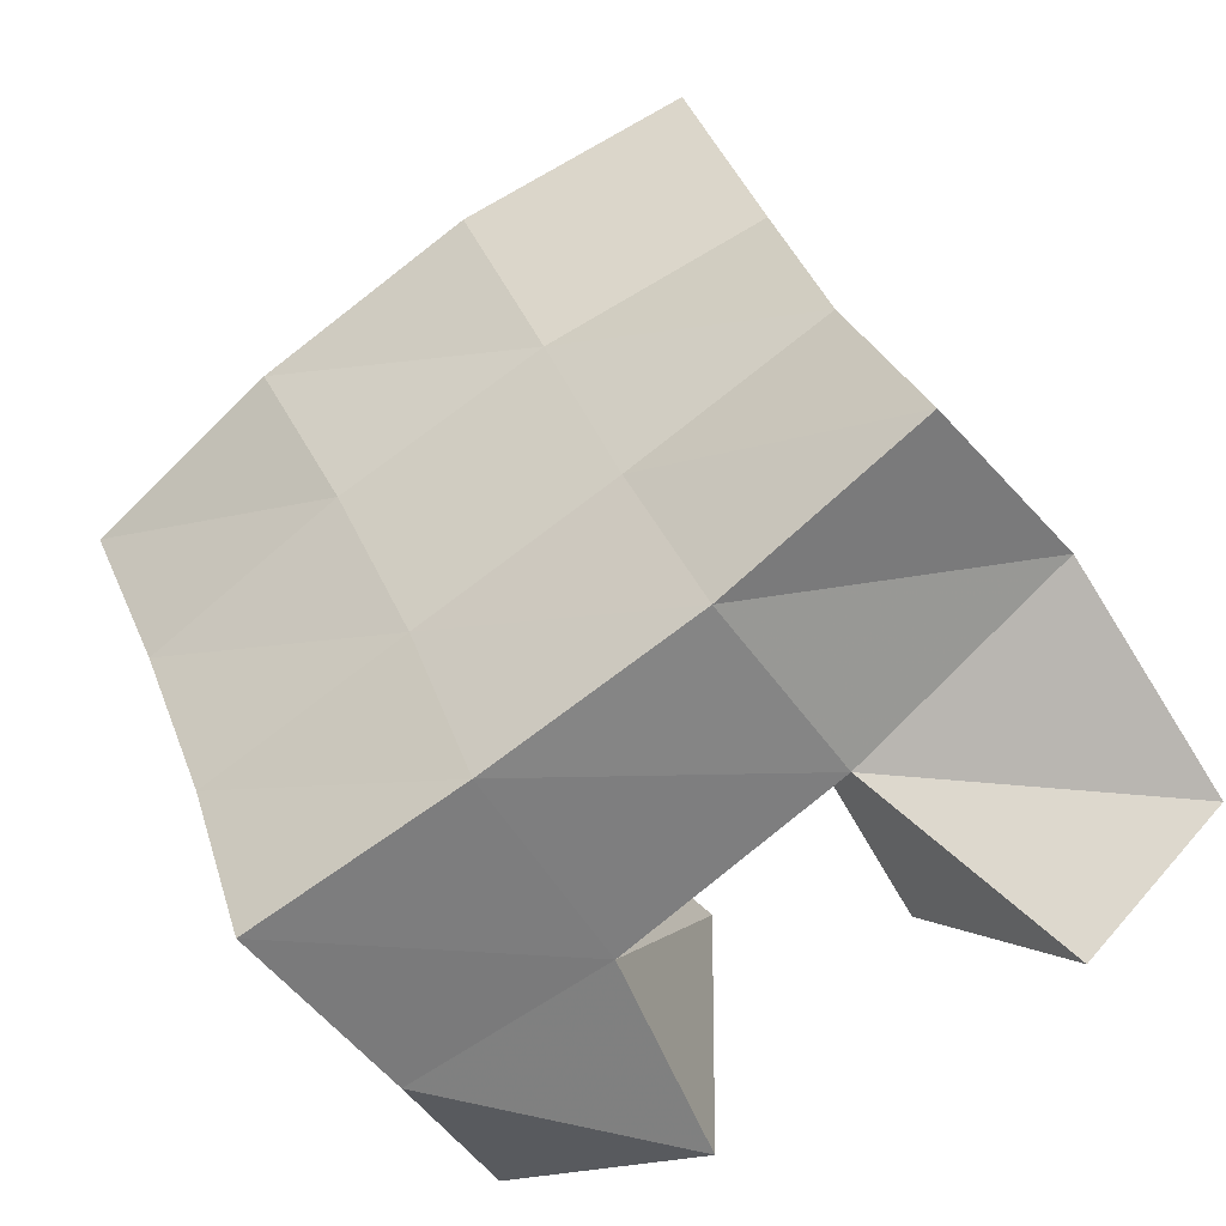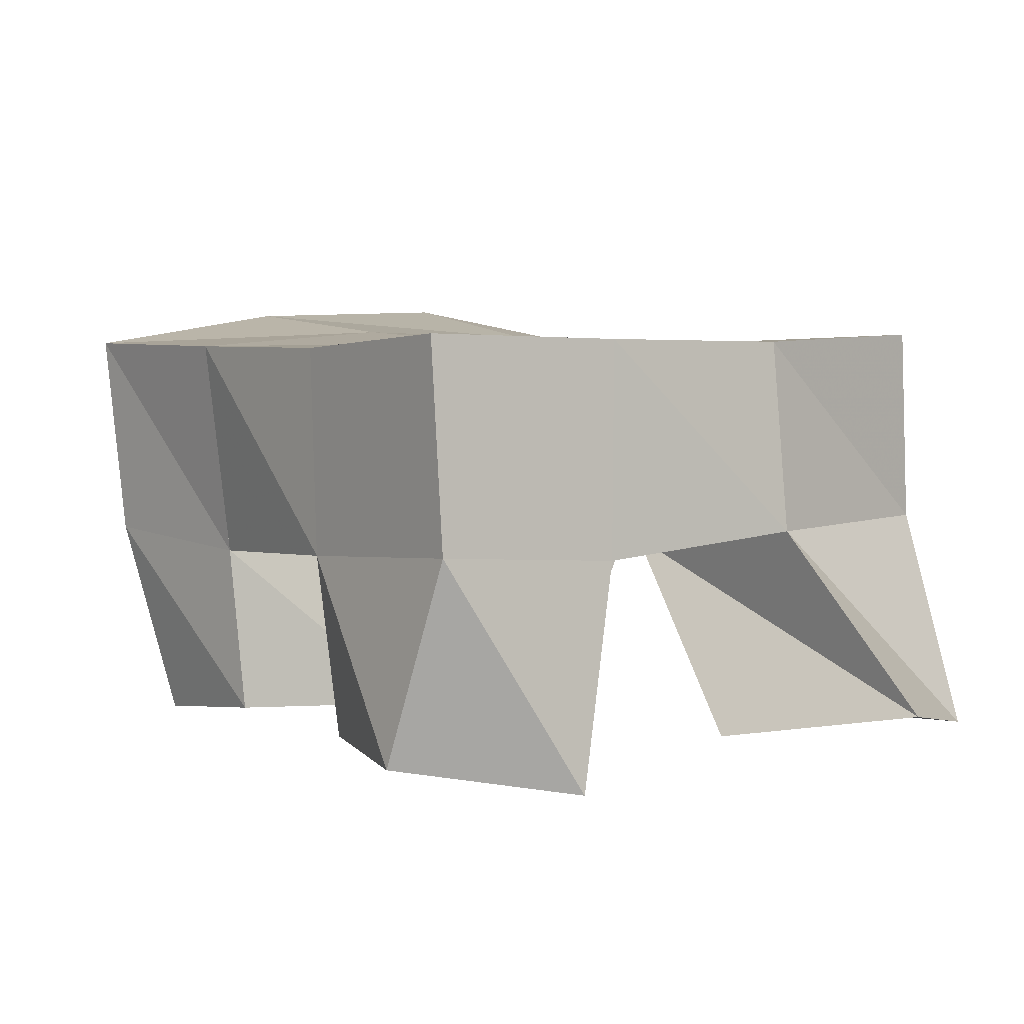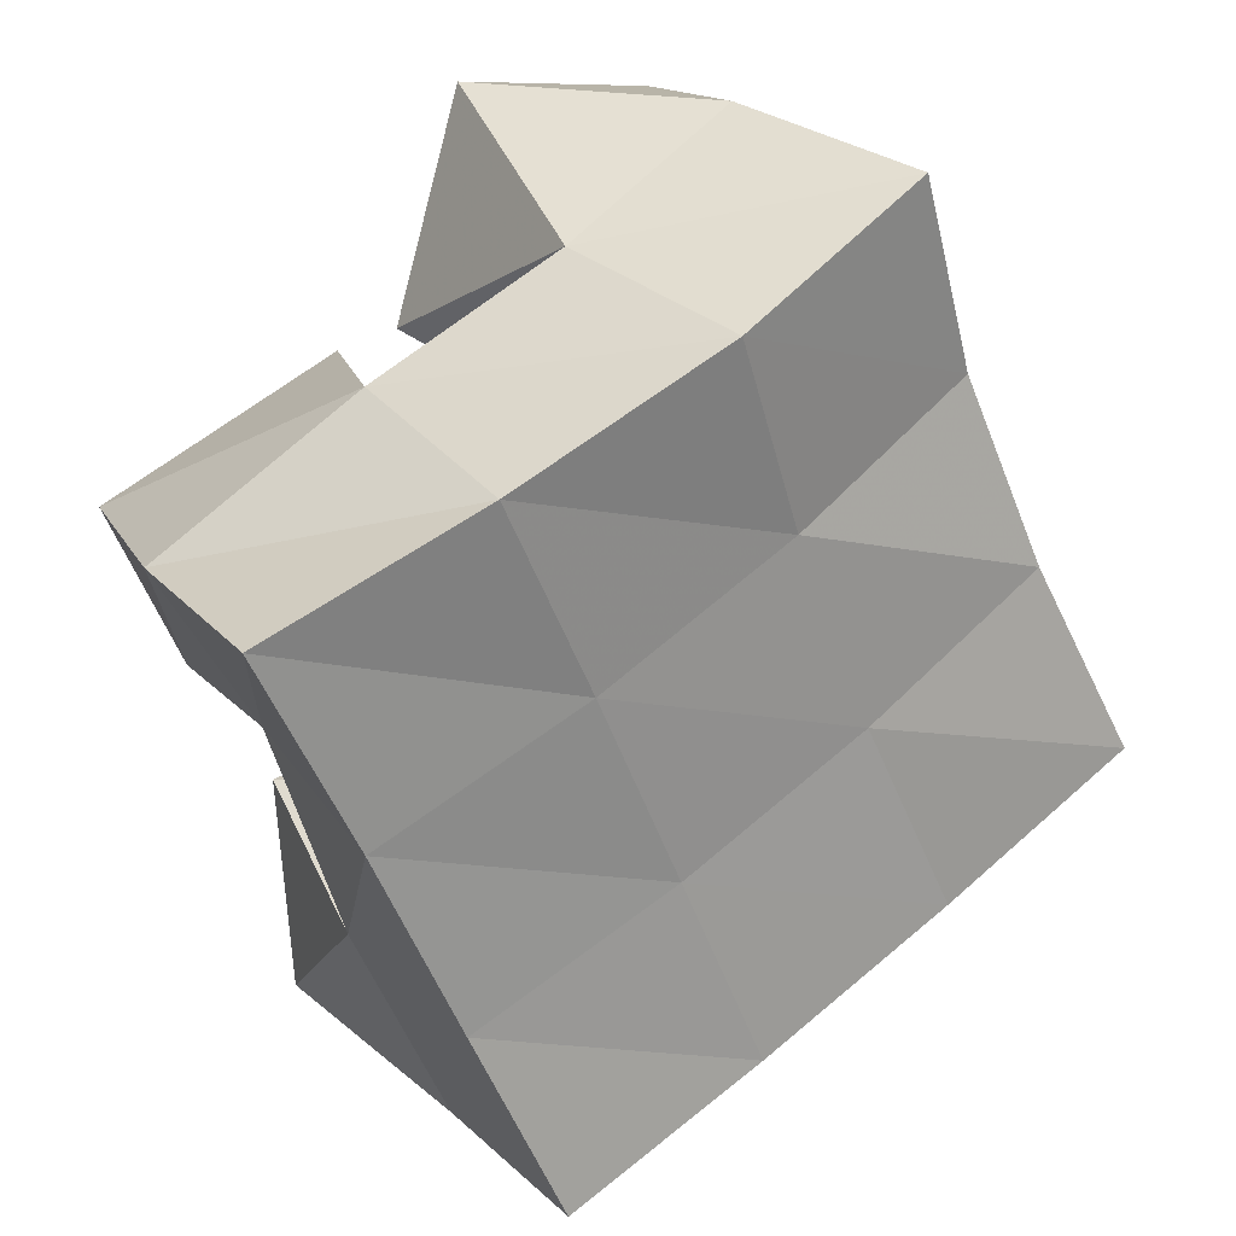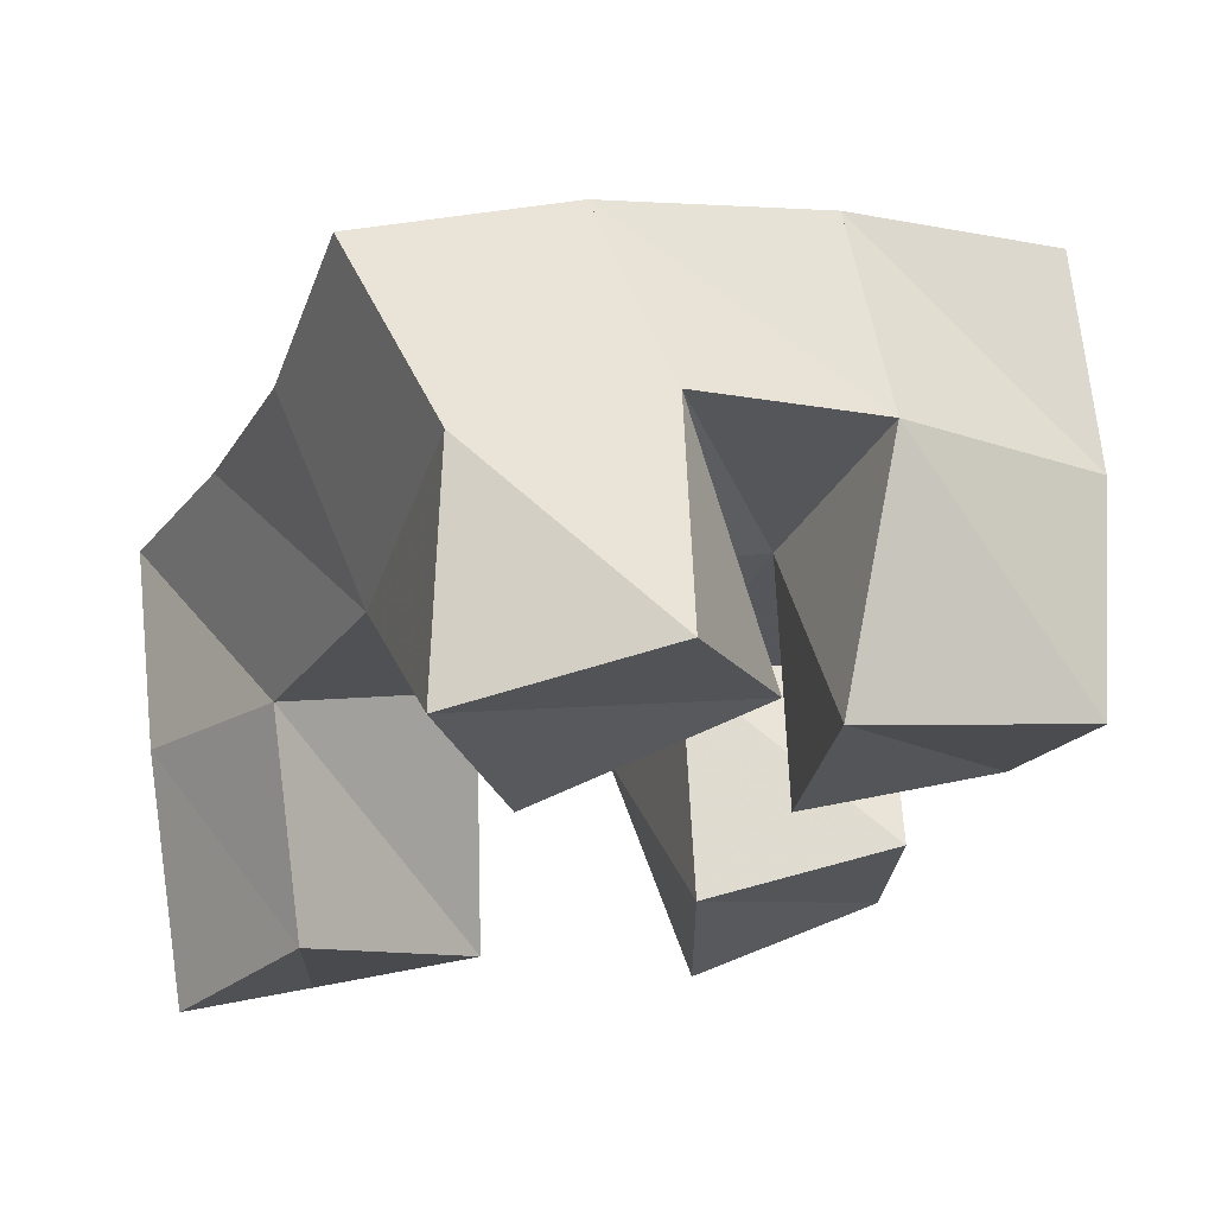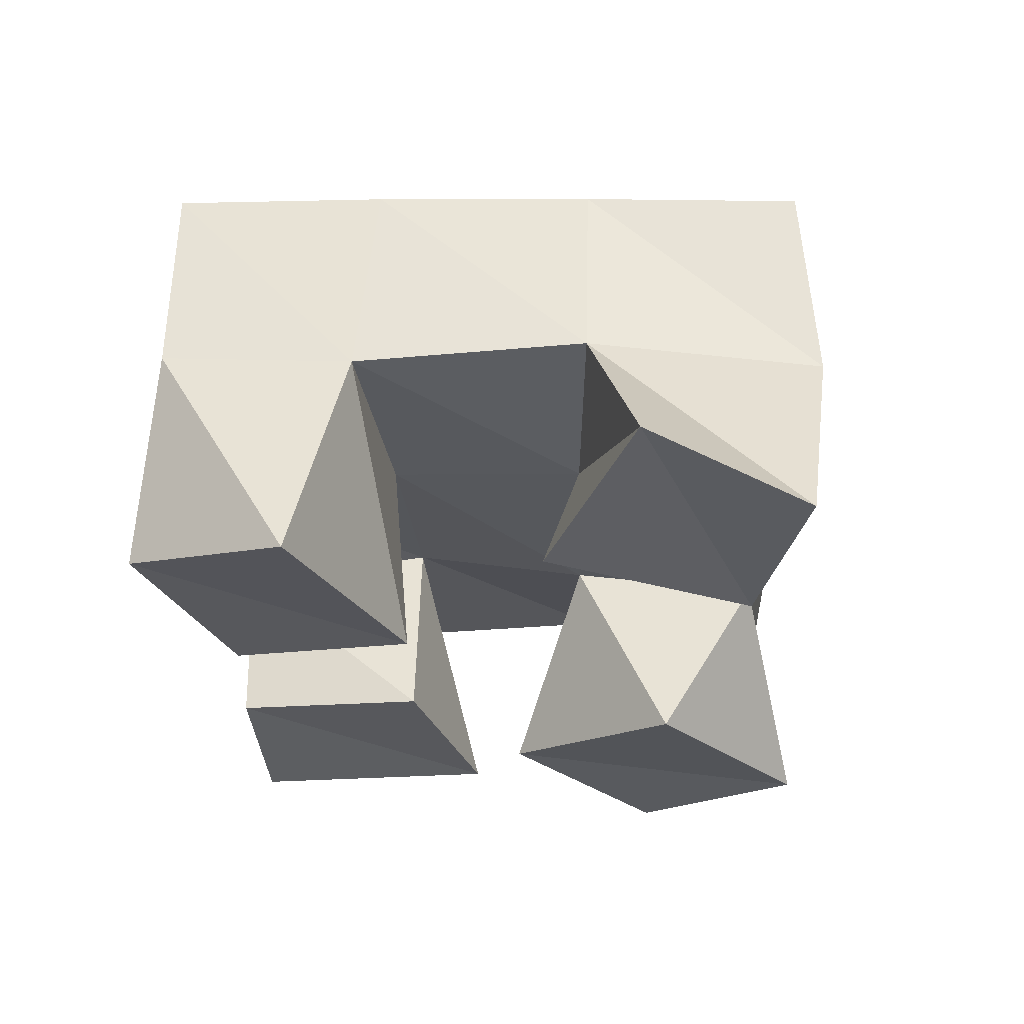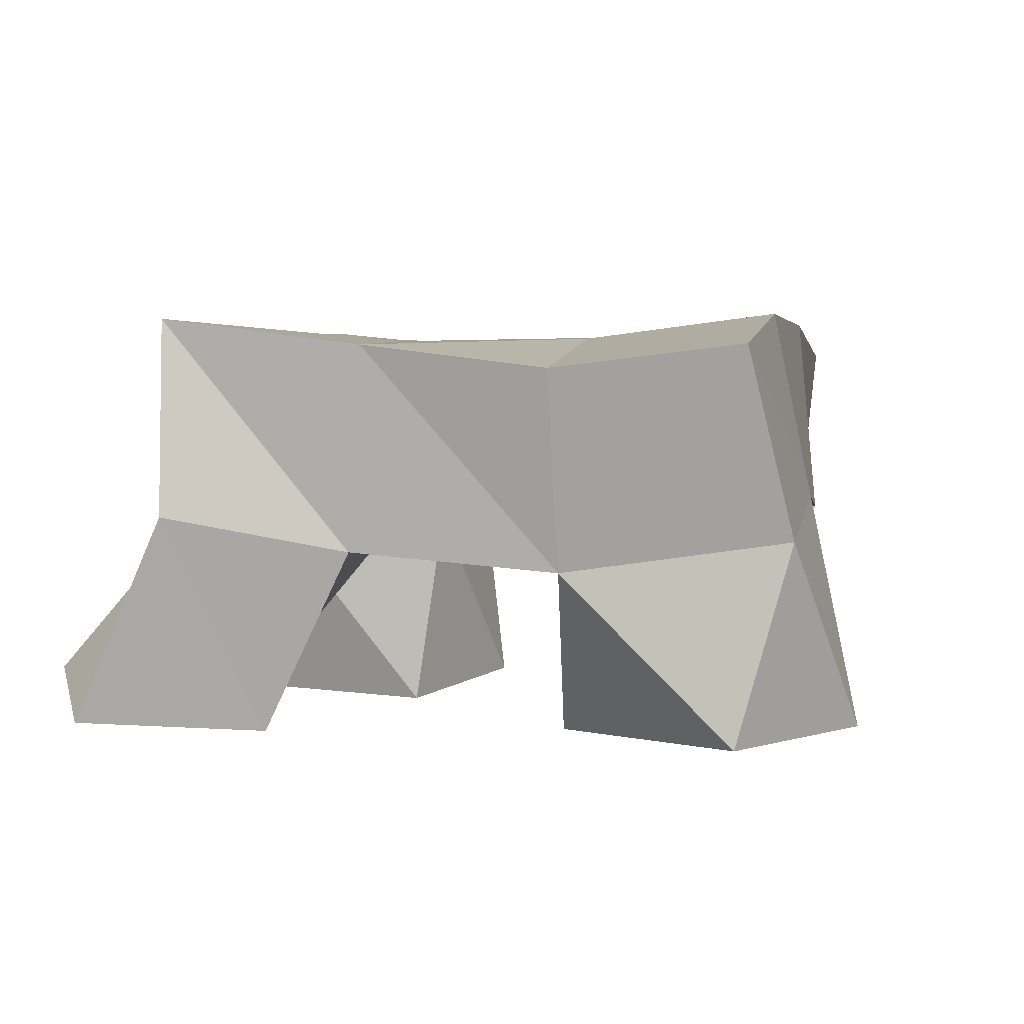
<metadata>
{"format":"obj","ext":"obj","renderer":"f3d","projection":"perspective","resolution":1024,"background":"white","views":[{"elev":-42.2,"azim":-147.9,"up":"+Z"},{"elev":7.5,"azim":164.5,"up":"+Y"},{"elev":25.0,"azim":147.6,"up":"+Z"},{"elev":66.3,"azim":-10.8,"up":"+Z"},{"elev":-28.0,"azim":-153.6,"up":"+Y"},{"elev":1.2,"azim":-54.5,"up":"+Y"}]}
</metadata>
<code>
v 1.556 0.1023 0.009829
v 1.559 0.1529 0.03496
v 1.583 0.1123 -0.02288
v 1.607 0.1546 0.002981
v 1.585 0.1 0.0462
v 1.588 0.1444 0.06974
v 1.621 0.1029 0.008472
v 1.63 0.1477 0.04825
v 1.686 0.1029 0.06663
v 1.693 0.1529 0.08105
v 1.732 0.1062 0.05768
v 1.735 0.1465 0.06169
v 1.693 0.1011 0.1161
v 1.714 0.1544 0.1294
v 1.746 0.1 0.09338
v 1.757 0.1482 0.1011
v 1.631 0.1 0.1037
v 1.61 0.1398 0.116
v 1.682 0.1067 0.1204
v 1.654 0.1476 0.1007
v 1.617 0.1 0.1597
v 1.629 0.1477 0.169
v 1.664 0.1019 0.1676
v 1.673 0.1575 0.1499
v 1.668 0.1004 -0.02855
v 1.658 0.1524 -0.01752
v 1.713 0.1083 -0.02387
v 1.702 0.157 -0.03273
v 1.667 0.1 0.02884
v 1.674 0.1508 0.03292
v 1.714 0.1049 0.02556
v 1.721 0.1516 0.01376
v 1.563 0.2007 0.03281
v 1.608 0.2007 0.009204
v 1.584 0.1941 0.07696
v 1.628 0.1976 0.05428
v 1.6 0.188 0.1198
v 1.647 0.1976 0.09992
v 1.616 0.193 0.1639
v 1.664 0.2031 0.1443
v 1.656 0.2031 -0.01062
v 1.674 0.2001 0.03461
v 1.694 0.2008 0.0797
v 1.715 0.2034 0.1244
v 1.703 0.2059 -0.0281
v 1.722 0.2005 0.01651
v 1.741 0.1988 0.06016
v 1.761 0.1975 0.1049
f 1 2 4
f 3 1 4
f 2 6 8
f 4 2 8
f 6 5 7
f 8 6 7
f 5 1 3
f 7 5 3
f 8 7 3
f 4 8 3
f 2 1 5
f 6 2 5
f 9 10 12
f 11 9 12
f 10 14 16
f 12 10 16
f 14 13 15
f 16 14 15
f 13 9 11
f 15 13 11
f 16 15 11
f 12 16 11
f 10 9 13
f 14 10 13
f 17 18 20
f 19 17 20
f 18 22 24
f 20 18 24
f 22 21 23
f 24 22 23
f 21 17 19
f 23 21 19
f 24 23 19
f 20 24 19
f 18 17 21
f 22 18 21
f 25 26 28
f 27 25 28
f 26 30 32
f 28 26 32
f 30 29 31
f 32 30 31
f 29 25 27
f 31 29 27
f 32 31 27
f 28 32 27
f 26 25 29
f 30 26 29
f 2 33 34
f 4 2 34
f 33 35 36
f 34 33 36
f 35 6 8
f 36 35 8
f 6 2 4
f 8 6 4
f 36 8 4
f 34 36 4
f 33 2 6
f 35 33 6
f 6 35 36
f 8 6 36
f 35 37 38
f 36 35 38
f 37 18 20
f 38 37 20
f 18 6 8
f 20 18 8
f 38 20 8
f 36 38 8
f 35 6 18
f 37 35 18
f 18 37 38
f 20 18 38
f 37 39 40
f 38 37 40
f 39 22 24
f 40 39 24
f 22 18 20
f 24 22 20
f 40 24 20
f 38 40 20
f 37 18 22
f 39 37 22
f 4 34 41
f 26 4 41
f 34 36 42
f 41 34 42
f 36 8 30
f 42 36 30
f 8 4 26
f 30 8 26
f 42 30 26
f 41 42 26
f 34 4 8
f 36 34 8
f 8 36 42
f 30 8 42
f 36 38 43
f 42 36 43
f 38 20 10
f 43 38 10
f 20 8 30
f 10 20 30
f 43 10 30
f 42 43 30
f 36 8 20
f 38 36 20
f 20 38 43
f 10 20 43
f 38 40 44
f 43 38 44
f 40 24 14
f 44 40 14
f 24 20 10
f 14 24 10
f 44 14 10
f 43 44 10
f 38 20 24
f 40 38 24
f 26 41 45
f 28 26 45
f 41 42 46
f 45 41 46
f 42 30 32
f 46 42 32
f 30 26 28
f 32 30 28
f 46 32 28
f 45 46 28
f 41 26 30
f 42 41 30
f 30 42 46
f 32 30 46
f 42 43 47
f 46 42 47
f 43 10 12
f 47 43 12
f 10 30 32
f 12 10 32
f 47 12 32
f 46 47 32
f 42 30 10
f 43 42 10
f 10 43 47
f 12 10 47
f 43 44 48
f 47 43 48
f 44 14 16
f 48 44 16
f 14 10 12
f 16 14 12
f 48 16 12
f 47 48 12
f 43 10 14
f 44 43 14

</code>
